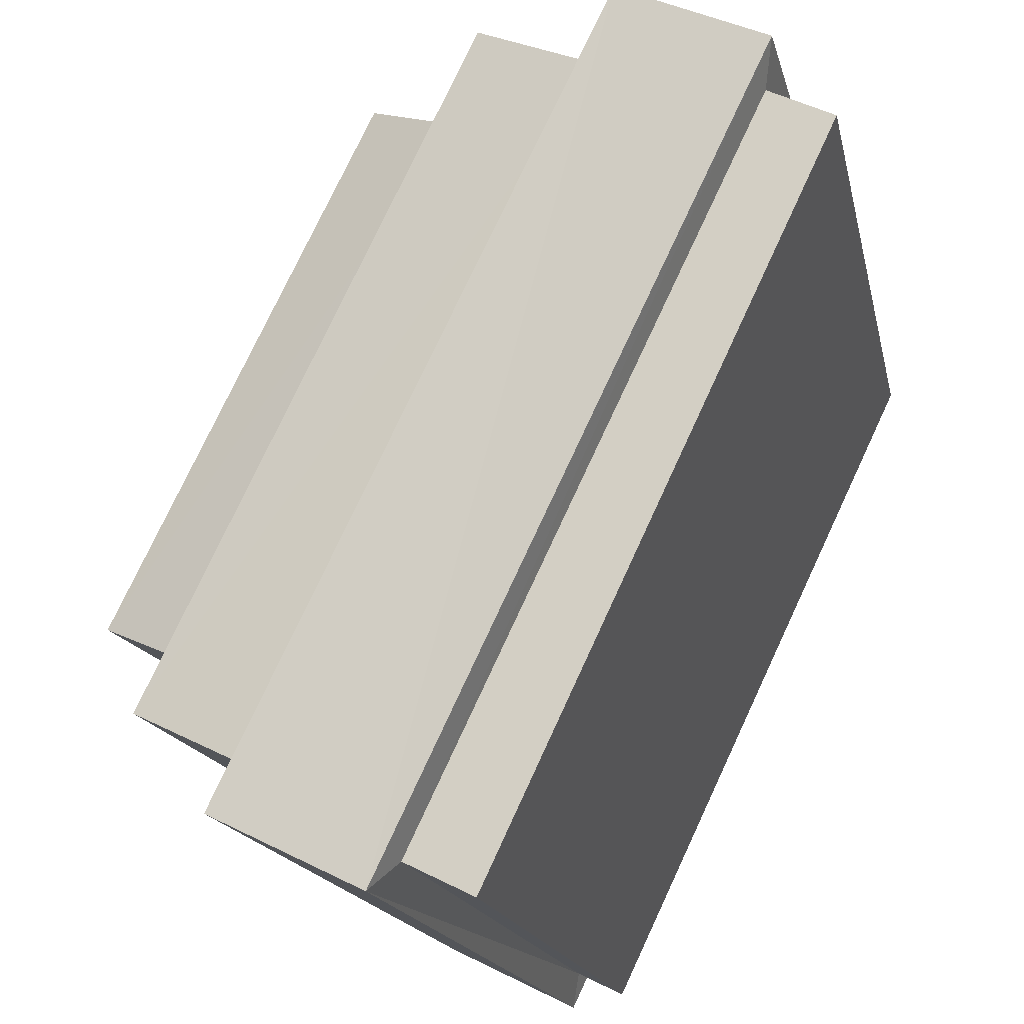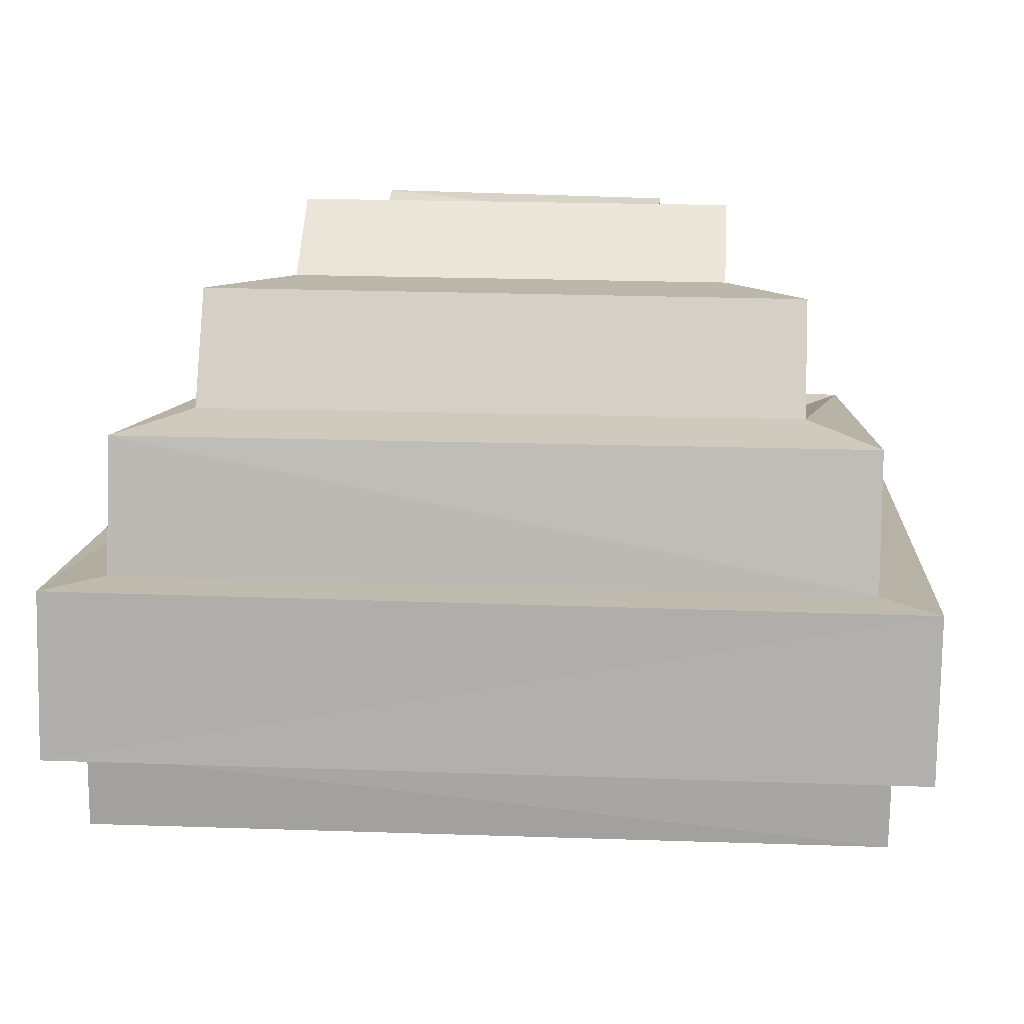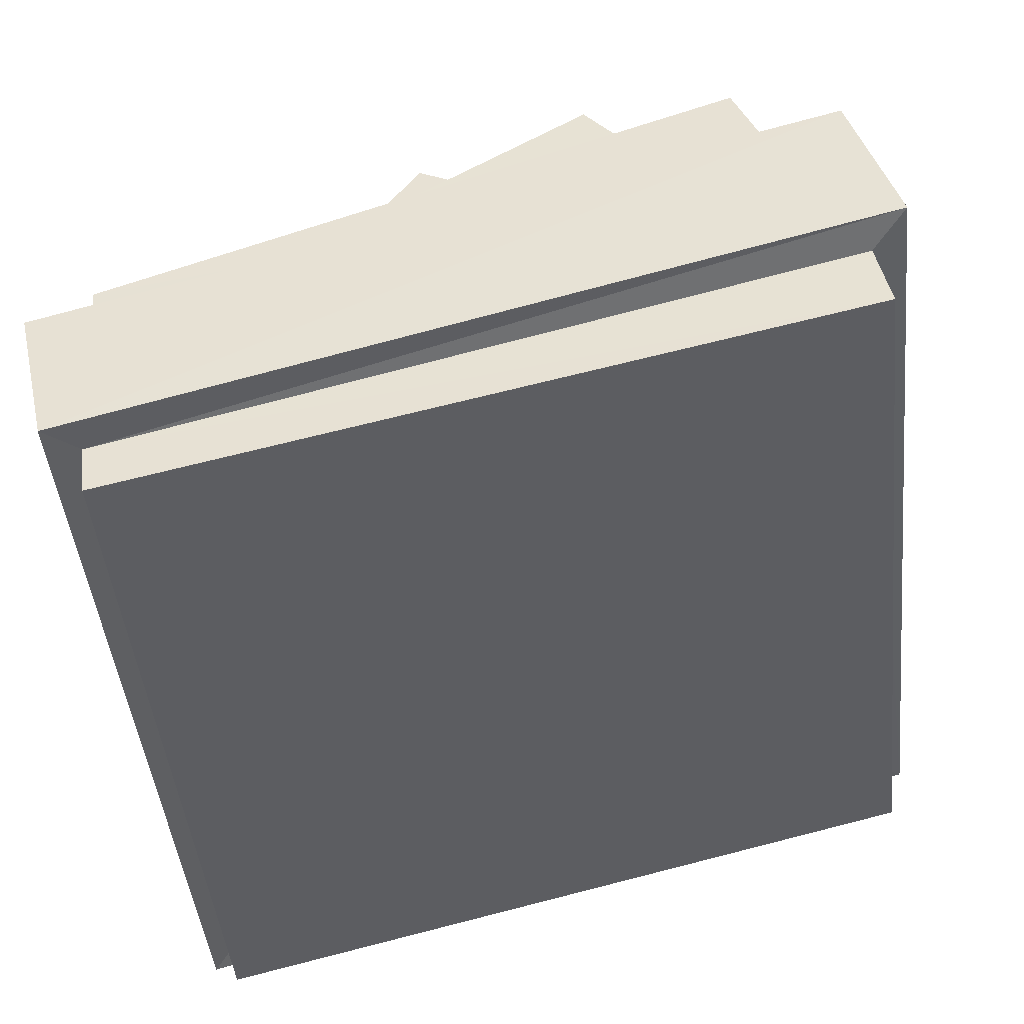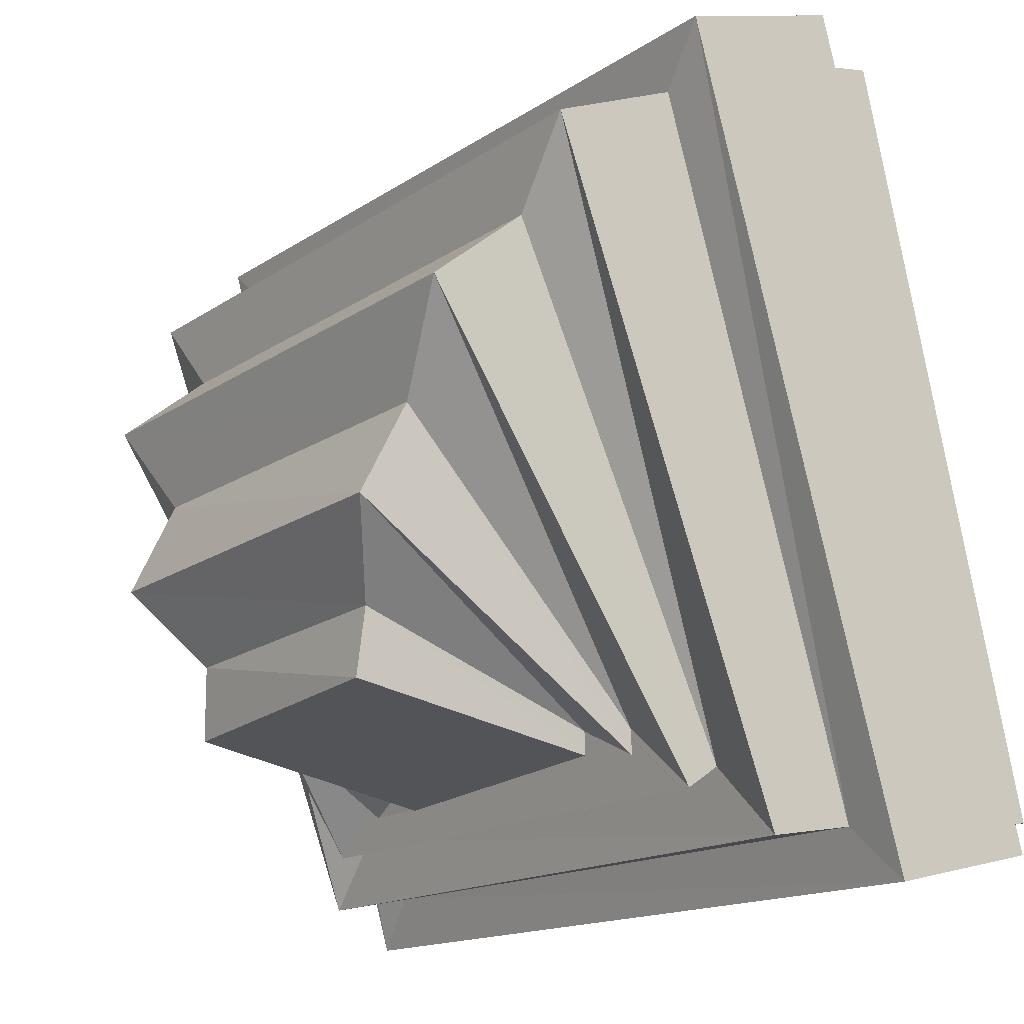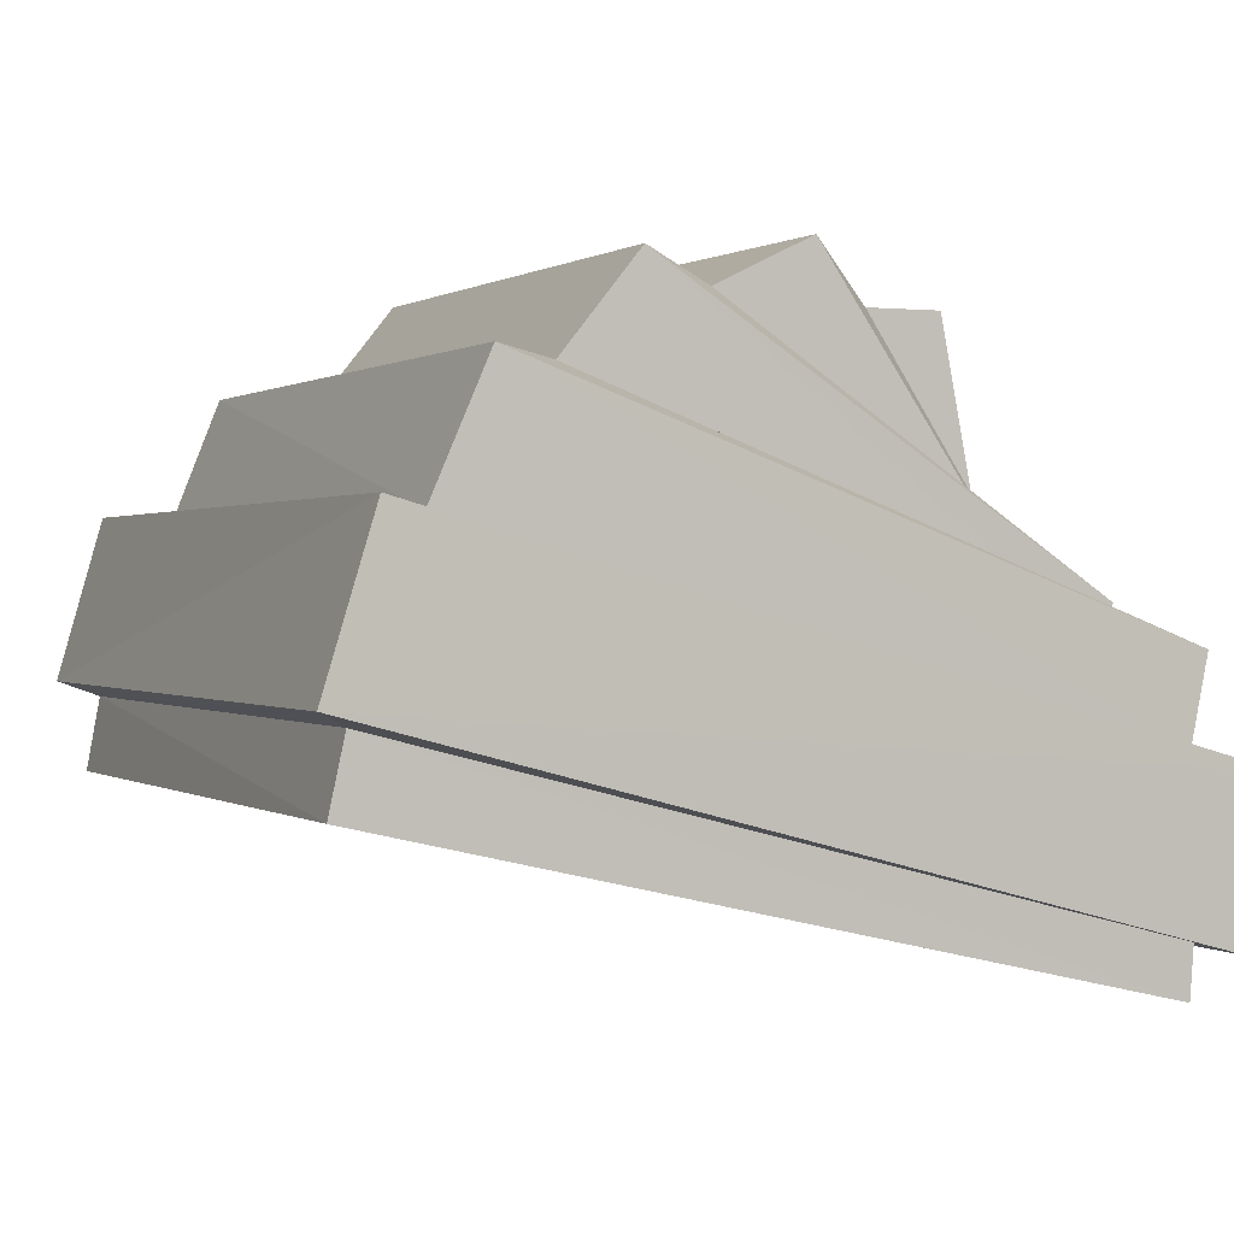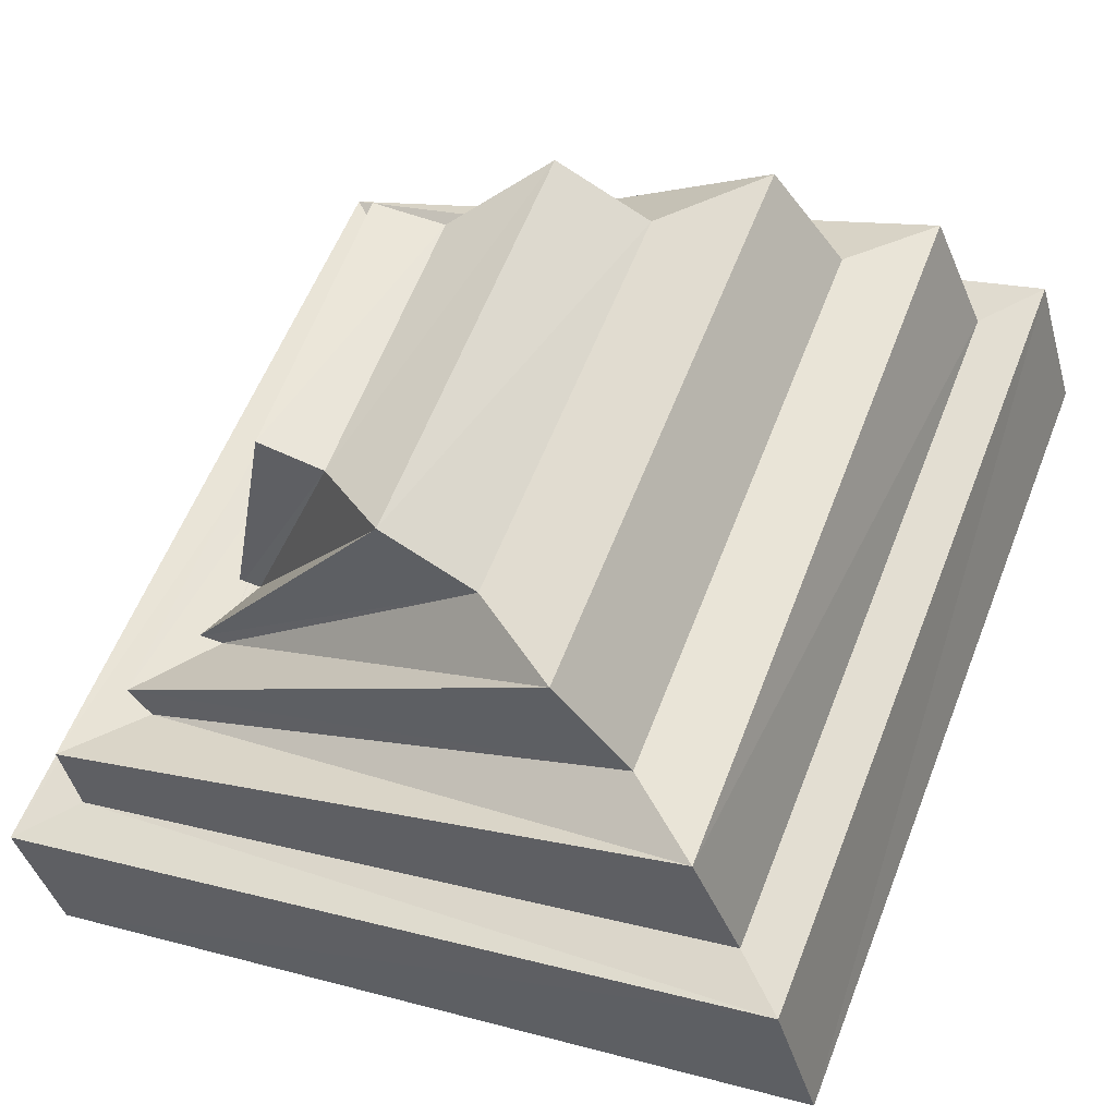
<metadata>
{"format":"obj","ext":"obj","renderer":"f3d","projection":"perspective","resolution":1024,"background":"white","views":[{"elev":78.6,"azim":-64.3,"up":"+Z"},{"elev":27.7,"azim":3.9,"up":"+Y"},{"elev":-45.2,"azim":-84.0,"up":"+Y"},{"elev":-15.0,"azim":-125.4,"up":"+Z"},{"elev":1.0,"azim":66.7,"up":"+Y"},{"elev":57.4,"azim":-68.7,"up":"+Y"}]}
</metadata>
<code>
o SlimeNew_Cube
v -0.4934 0.5652 0.4884
v -0.4701 0.773 0.4056
v -0.4933 0.3228 -0.4401
v -0.4694 0.5203 -0.4541
v 0.4932 0.5764 0.4893
v 0.4691 0.7785 0.4036
v 0.4934 0.3326 -0.4447
v 0.4699 0.5252 -0.4547
v -0.5404 0.7865 0.4731
v -0.5397 0.5028 -0.5232
v 0.5402 0.51 -0.5232
v 0.5396 0.7935 0.4712
v -0.3818 0.9258 0.2417
v -0.3803 0.6438 -0.3834
v 0.381 0.6439 -0.3885
v 0.3795 0.9311 0.2342
v -0.4701 0.9331 0.3417
v -0.4688 0.6338 -0.4726
v 0.4696 0.6374 -0.478
v 0.4683 0.9401 0.3328
v -0.2828 1.018 0.02082
v -0.2804 0.693 -0.3283
v 0.2816 0.6941 -0.3316
v 0.2792 1.021 0.01652
v -0.3821 1.048 0.1438
v -0.3798 0.6853 -0.4115
v 0.3812 0.6863 -0.4164
v 0.3789 1.051 0.1372
v -0.1935 1.015 -0.2041
v -0.1904 0.6942 -0.3194
v 0.1927 0.7004 -0.3282
v 0.1895 1.014 -0.2152
v -0.2827 1.08 -0.09778
v -0.2792 0.6858 -0.3637
v 0.2818 0.6914 -0.3718
v 0.2783 1.082 -0.1079
v -0.1915 1.025 -0.2906
v -0.1881 0.6682 -0.3531
v 0.1931 0.6827 -0.3732
v 0.1893 1.014 -0.3111
v -0.5399 0.3081 -0.479
v -0.5402 0.5829 0.5317
v 0.5401 0.3184 -0.4834
v 0.5398 0.5945 0.5324
v -0.4933 0.2538 -0.4314
v -0.4934 0.4732 0.5053
v 0.4934 0.2662 -0.4397
v 0.4933 0.4882 0.5087
f 9 41 42
f 10 43 41
f 11 44 43
f 12 42 44
f 7 45 3
f 6 17 2
f 4 9 2
f 8 10 4
f 6 11 8
f 2 12 6
f 15 28 16
f 4 19 8
f 8 20 6
f 2 18 4
f 14 17 13
f 15 18 14
f 16 19 15
f 13 20 16
f 23 36 24
f 13 26 14
f 16 25 13
f 14 27 15
f 22 25 21
f 23 26 22
f 24 27 23
f 21 28 24
f 32 37 29
f 21 34 22
f 24 33 21
f 22 35 23
f 30 33 29
f 31 34 30
f 32 35 31
f 29 36 32
f 38 40 39
f 30 39 31
f 31 40 32
f 29 38 30
f 3 42 41
f 7 41 43
f 5 43 44
f 1 44 42
f 47 46 45
f 5 47 7
f 3 46 1
f 1 48 5
f 9 10 41
f 10 11 43
f 11 12 44
f 12 9 42
f 7 47 45
f 6 20 17
f 4 10 9
f 8 11 10
f 6 12 11
f 2 9 12
f 15 27 28
f 4 18 19
f 8 19 20
f 2 17 18
f 14 18 17
f 15 19 18
f 16 20 19
f 13 17 20
f 23 35 36
f 13 25 26
f 16 28 25
f 14 26 27
f 22 26 25
f 23 27 26
f 24 28 27
f 21 25 28
f 32 40 37
f 21 33 34
f 24 36 33
f 22 34 35
f 30 34 33
f 31 35 34
f 32 36 35
f 29 33 36
f 38 37 40
f 30 38 39
f 31 39 40
f 29 37 38
f 3 1 42
f 7 3 41
f 5 7 43
f 1 5 44
f 47 48 46
f 5 48 47
f 3 45 46
f 1 46 48

</code>
